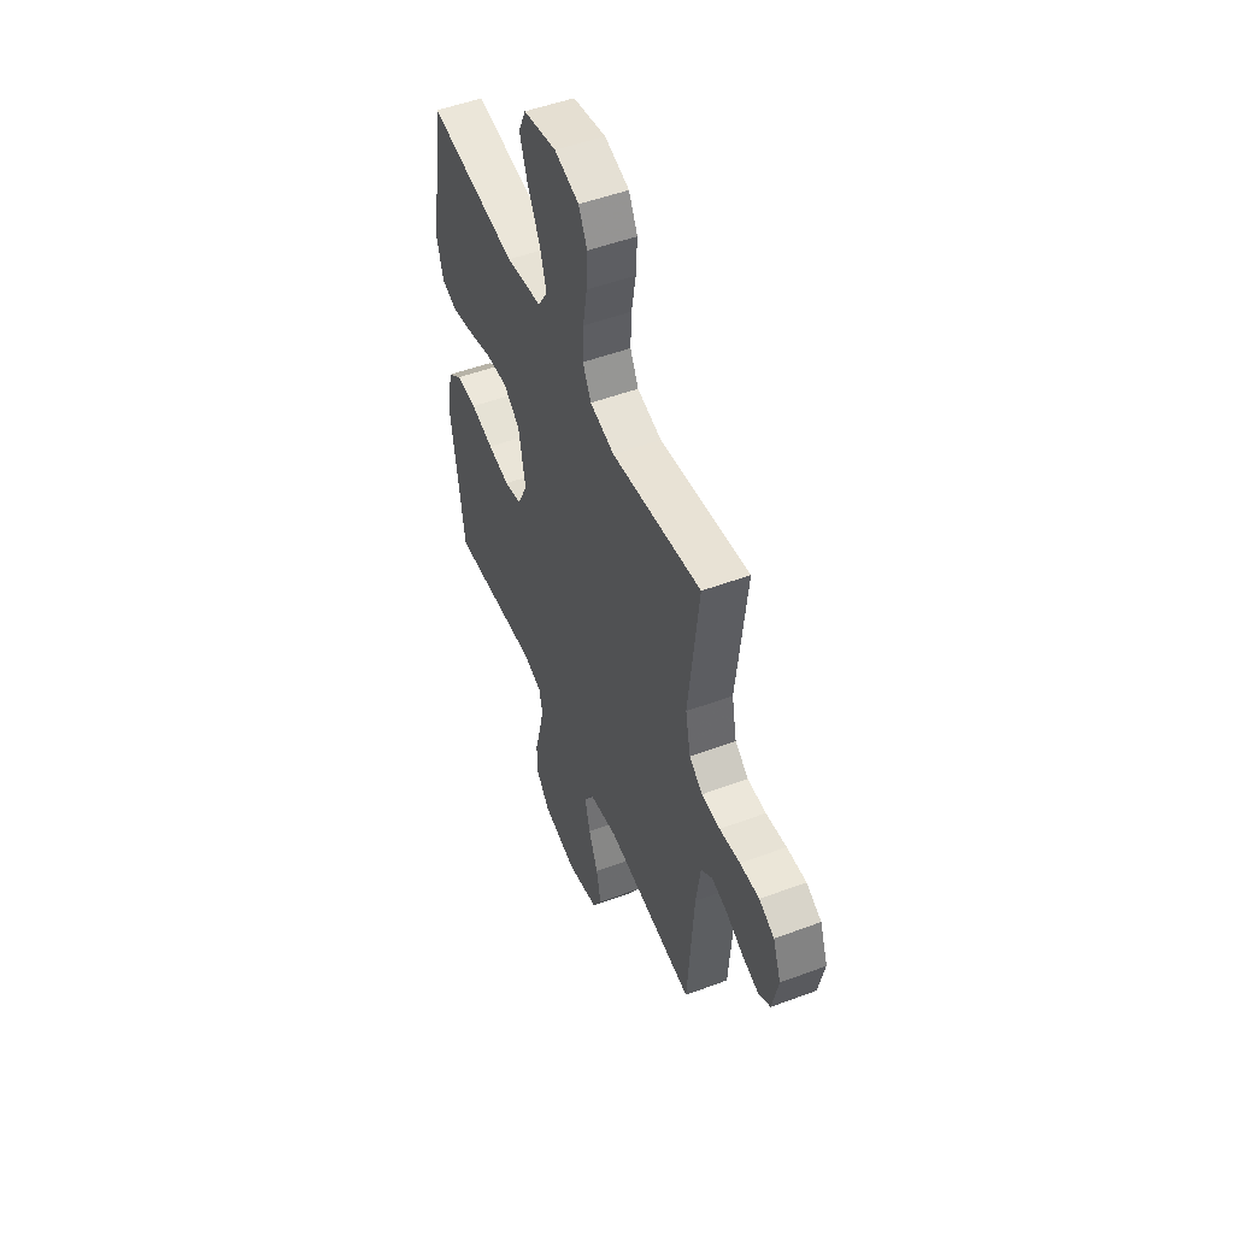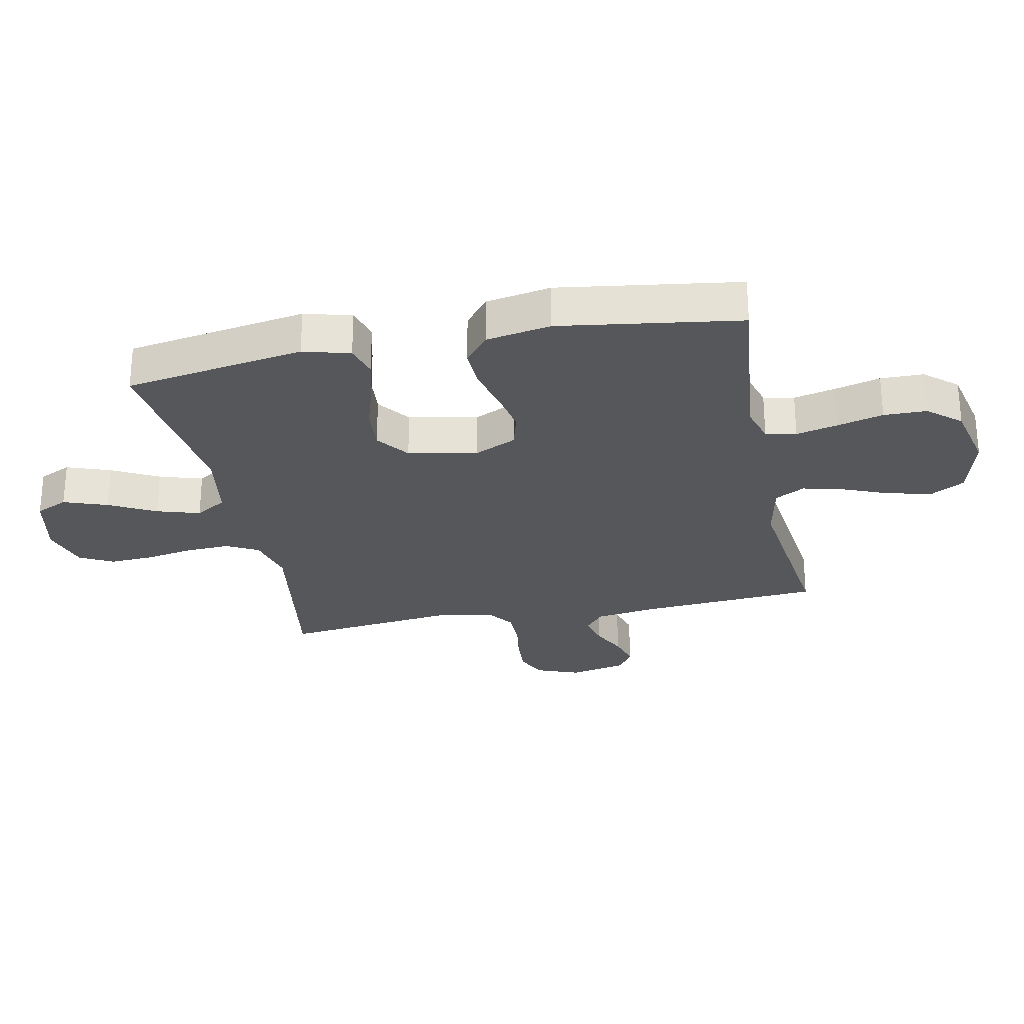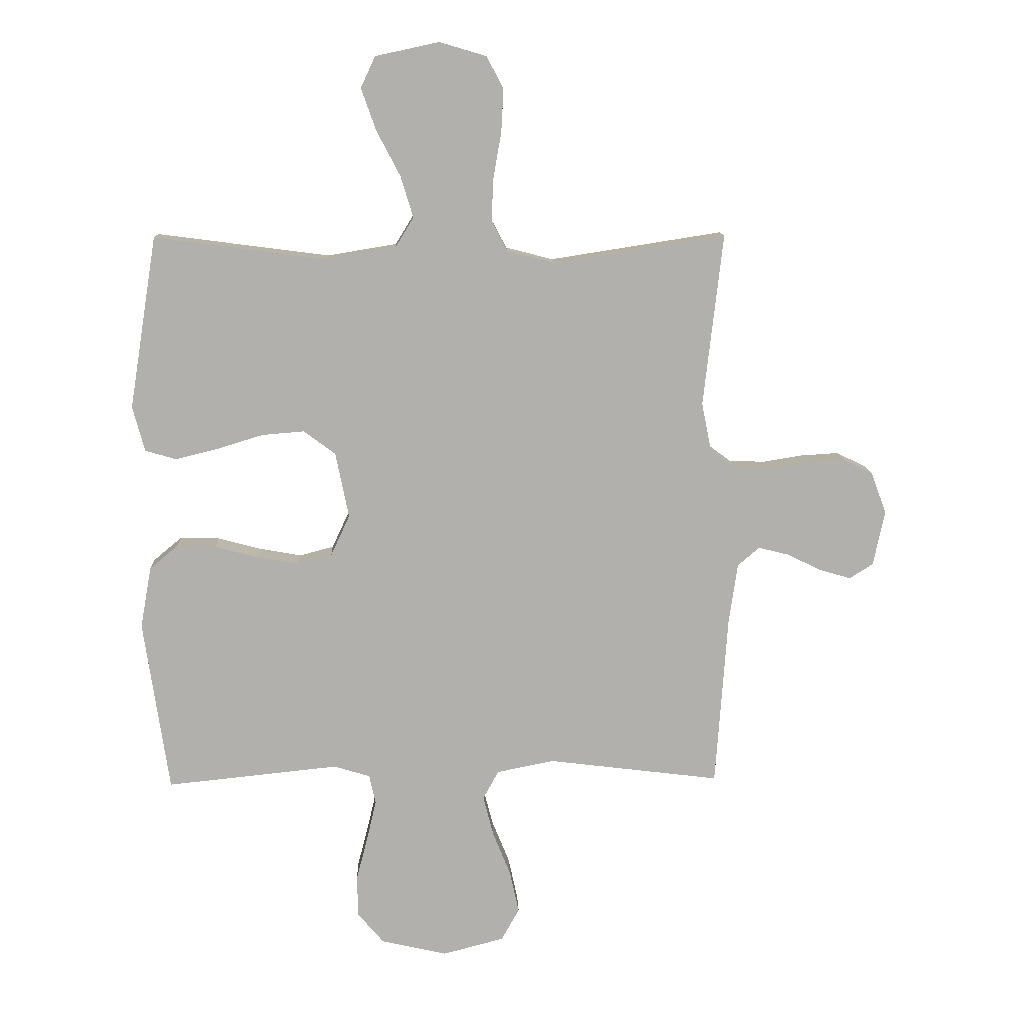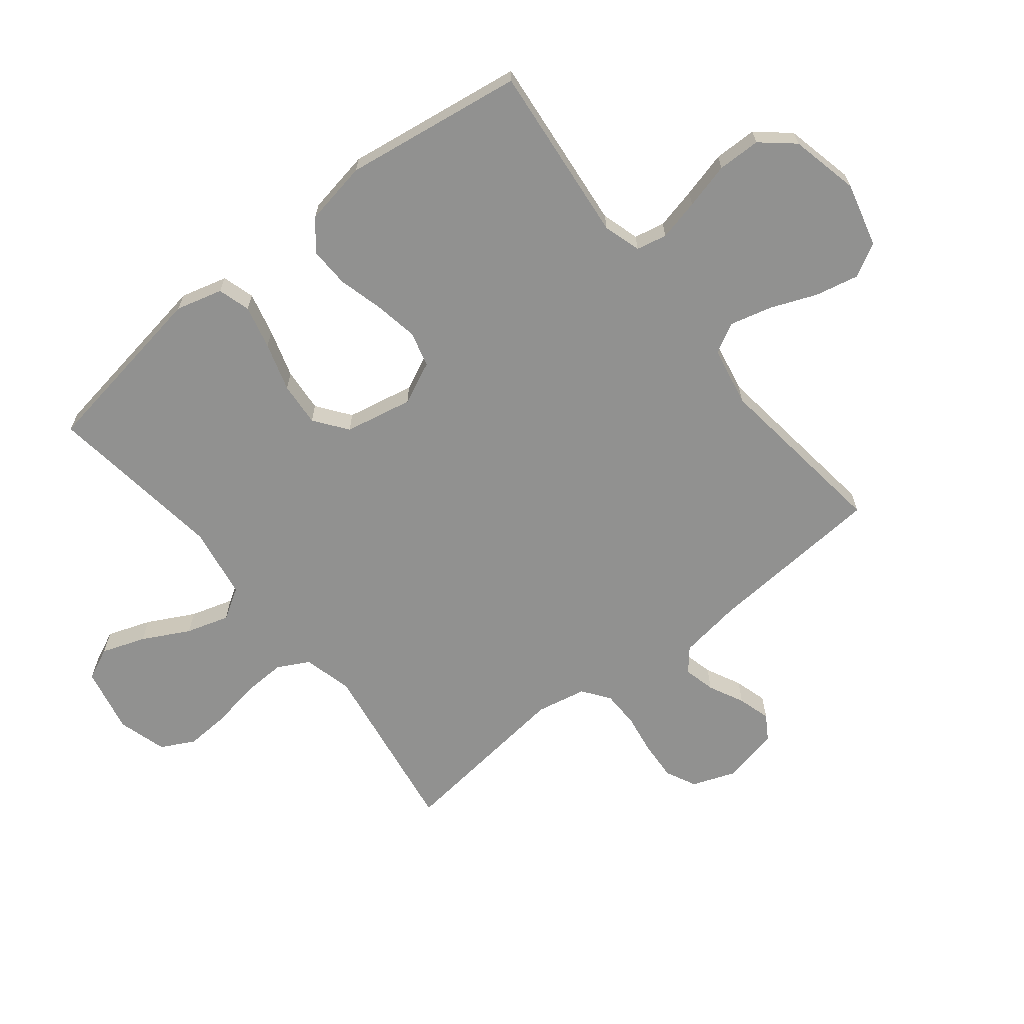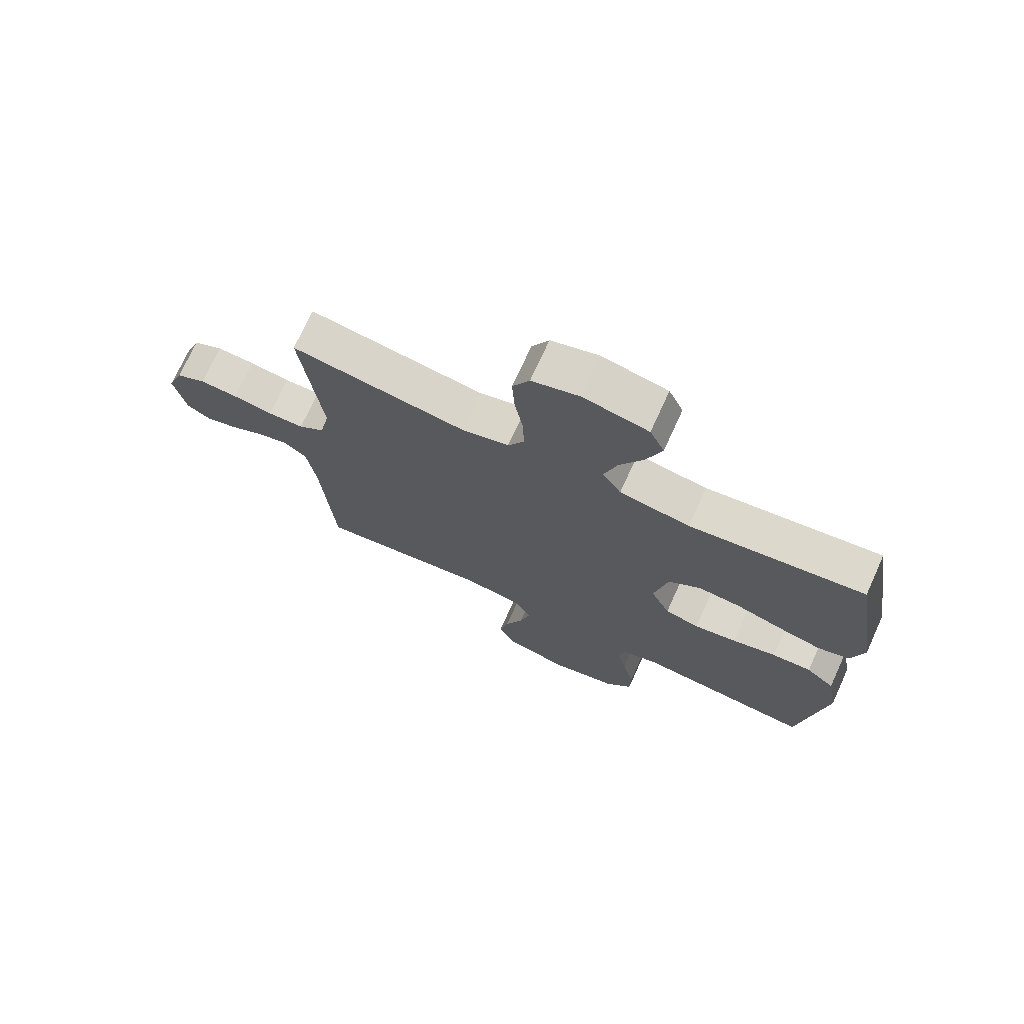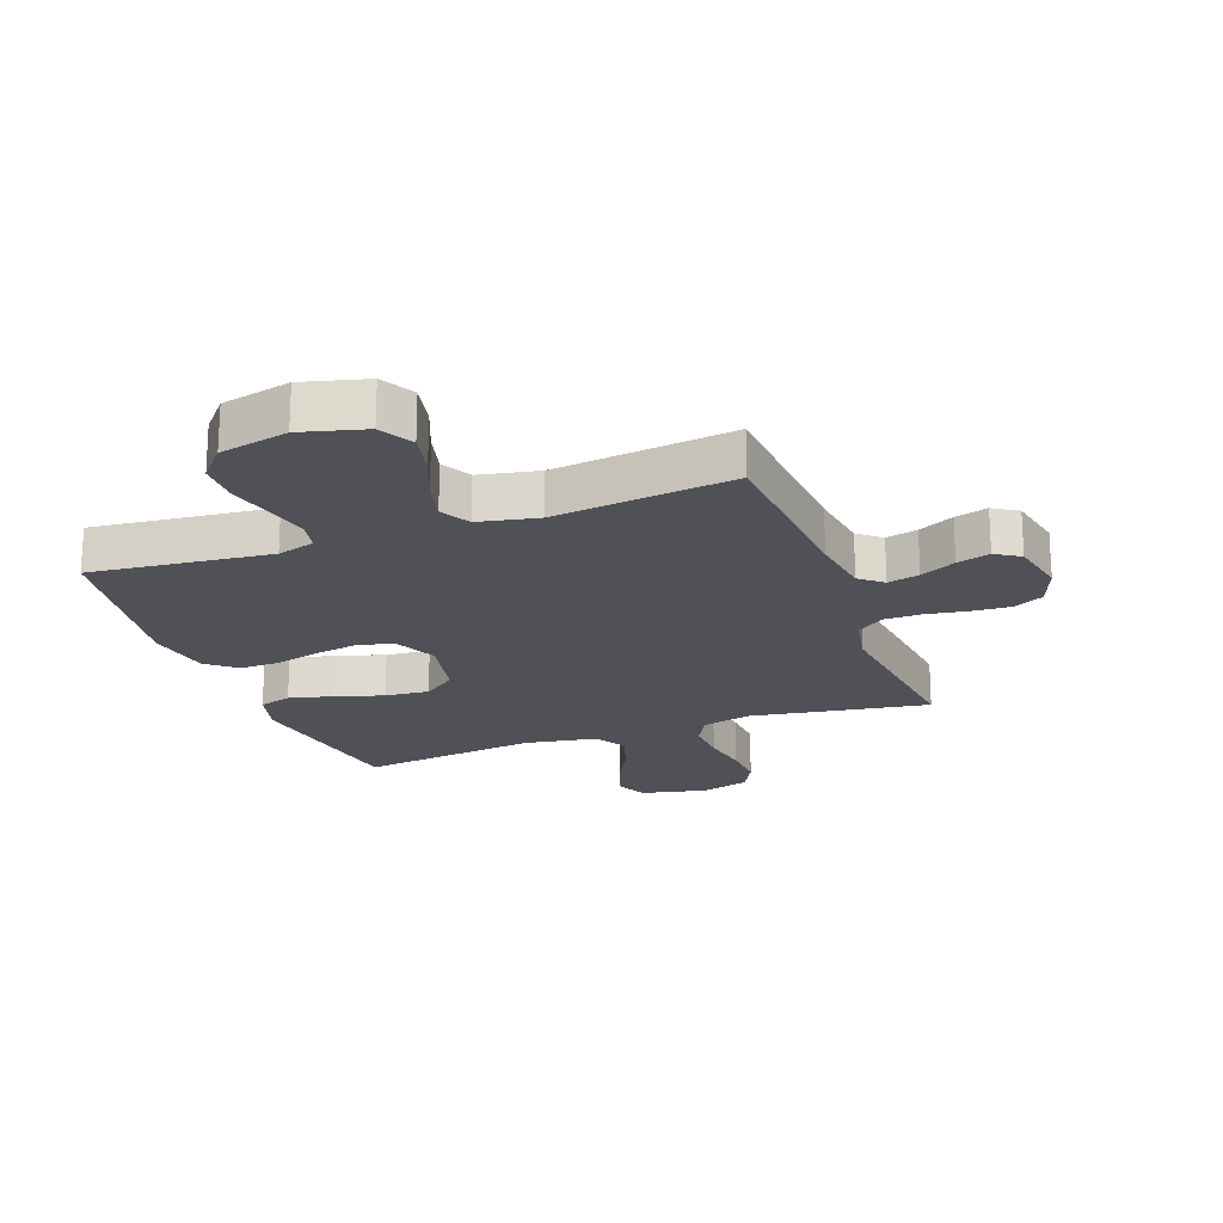
<metadata>
{"format":"obj","ext":"obj","renderer":"f3d","projection":"perspective","resolution":1024,"background":"white","views":[{"elev":51.3,"azim":-112.1,"up":"+Z"},{"elev":-27.1,"azim":101.5,"up":"+Y"},{"elev":11.6,"azim":177.9,"up":"+Z"},{"elev":-65.9,"azim":128.6,"up":"+Y"},{"elev":72.7,"azim":24.5,"up":"+Z"},{"elev":-20.5,"azim":-159.8,"up":"+Y"}]}
</metadata>
<code>
v 0.5 0.07 0.5
v 0.548 0.07 0.2
v 0.527 0.07 0.122
v 0.473 0.07 0.106
v 0.4 0.07 0.124
v 0.319 0.07 0.149
v 0.245 0.07 0.155
v 0.19 0.07 0.114
v 0.167 0.07 0
v 0.2 0.07 -0.071
v 0.259 0.07 -0.087
v 0.332 0.07 -0.074
v 0.408 0.07 -0.054
v 0.476 0.07 -0.052
v 0.525 0.07 -0.093
v 0.544 0.07 -0.2
v 0.5 0.07 -0.5
v 0.2 0.07 -0.469
v 0.137 0.07 -0.488
v 0.126 0.07 -0.539
v 0.142 0.07 -0.608
v 0.162 0.07 -0.685
v 0.161 0.07 -0.757
v 0.115 0.07 -0.811
v 0 0.07 -0.837
v -0.107 0.07 -0.809
v -0.138 0.07 -0.753
v -0.122 0.07 -0.68
v -0.091 0.07 -0.603
v -0.073 0.07 -0.533
v -0.1 0.07 -0.483
v -0.2 0.07 -0.463
v -0.5 0.07 -0.5
v -0.521 0.07 -0.2
v -0.536 0.07 -0.096
v -0.574 0.07 -0.064
v -0.627 0.07 -0.077
v -0.686 0.07 -0.106
v -0.741 0.07 -0.122
v -0.782 0.07 -0.096
v -0.802 0.07 0
v -0.775 0.07 0.072
v -0.724 0.07 0.097
v -0.659 0.07 0.093
v -0.59 0.07 0.082
v -0.528 0.07 0.083
v -0.483 0.07 0.116
v -0.466 0.07 0.2
v -0.5 0.07 0.5
v -0.2 0.07 0.453
v -0.118 0.07 0.474
v -0.09 0.07 0.527
v -0.093 0.07 0.6
v -0.107 0.07 0.68
v -0.111 0.07 0.754
v -0.082 0.07 0.81
v 0 0.07 0.834
v 0.111 0.07 0.81
v 0.136 0.07 0.756
v 0.11 0.07 0.683
v 0.069 0.07 0.605
v 0.047 0.07 0.533
v 0.079 0.07 0.481
v 0.2 0.07 0.461
v 0.5 0 0.5
v 0.548 0 0.2
v 0.527 0 0.122
v 0.473 0 0.106
v 0.4 0 0.124
v 0.319 0 0.149
v 0.245 0 0.155
v 0.19 0 0.114
v 0.167 0 0
v 0.2 0 -0.071
v 0.259 0 -0.087
v 0.332 0 -0.074
v 0.408 0 -0.054
v 0.476 0 -0.052
v 0.525 0 -0.093
v 0.544 0 -0.2
v 0.5 0 -0.5
v 0.2 0 -0.469
v 0.137 0 -0.488
v 0.126 0 -0.539
v 0.142 0 -0.608
v 0.162 0 -0.685
v 0.161 0 -0.757
v 0.115 0 -0.811
v 0 0 -0.837
v -0.107 0 -0.809
v -0.138 0 -0.753
v -0.122 0 -0.68
v -0.091 0 -0.603
v -0.073 0 -0.533
v -0.1 0 -0.483
v -0.2 0 -0.463
v -0.5 0 -0.5
v -0.521 0 -0.2
v -0.536 0 -0.096
v -0.574 0 -0.064
v -0.627 0 -0.077
v -0.686 0 -0.106
v -0.741 0 -0.122
v -0.782 0 -0.096
v -0.802 0 0
v -0.775 0 0.072
v -0.724 0 0.097
v -0.659 0 0.093
v -0.59 0 0.082
v -0.528 0 0.083
v -0.483 0 0.116
v -0.466 0 0.2
v -0.5 0 0.5
v -0.2 0 0.453
v -0.118 0 0.474
v -0.09 0 0.527
v -0.093 0 0.6
v -0.107 0 0.68
v -0.111 0 0.754
v -0.082 0 0.81
v 0 0 0.834
v 0.111 0 0.81
v 0.136 0 0.756
v 0.11 0 0.683
v 0.069 0 0.605
v 0.047 0 0.533
v 0.079 0 0.481
v 0.2 0 0.461
f 59 60 61
f 58 59 61
f 57 58 61
f 56 57 61
f 55 56 61
f 54 55 61
f 53 54 61
f 52 53 61 62
f 51 52 62 63
f 48 49 50
f 51 63 64
f 50 51 64
f 48 50 64
f 47 48 64
f 43 44 45
f 42 43 45
f 41 42 45
f 40 41 45
f 39 40 45
f 38 39 45
f 37 38 45
f 36 37 45 46
f 47 64 1
f 46 47 1
f 36 46 1
f 35 36 1
f 27 28 29
f 26 27 29
f 25 26 29
f 24 25 29
f 23 24 29
f 22 23 29
f 21 22 29
f 20 21 29 30
f 19 20 30 31
f 16 17 18
f 15 16 18
f 14 15 18
f 13 14 18
f 12 13 18
f 19 31 32
f 18 19 32
f 12 18 32
f 11 12 32
f 4 5 6
f 3 4 6
f 2 3 6
f 1 2 6
f 1 6 7
f 1 7 8
f 35 1 8
f 34 35 8
f 32 33 34
f 11 32 34
f 10 11 34
f 34 8 9
f 9 10 34
f 125 124 123
f 125 123 122
f 125 122 121
f 125 121 120
f 125 120 119
f 125 119 118
f 125 118 117
f 126 125 117 116
f 127 126 116 115
f 114 113 112
f 128 127 115
f 128 115 114
f 128 114 112
f 128 112 111
f 109 108 107
f 109 107 106
f 109 106 105
f 109 105 104
f 109 104 103
f 109 103 102
f 109 102 101
f 110 109 101 100
f 65 128 111
f 65 111 110
f 65 110 100
f 65 100 99
f 93 92 91
f 93 91 90
f 93 90 89
f 93 89 88
f 93 88 87
f 93 87 86
f 93 86 85
f 94 93 85 84
f 95 94 84 83
f 82 81 80
f 82 80 79
f 82 79 78
f 82 78 77
f 82 77 76
f 96 95 83
f 96 83 82
f 96 82 76
f 96 76 75
f 70 69 68
f 70 68 67
f 70 67 66
f 70 66 65
f 71 70 65
f 72 71 65
f 72 65 99
f 72 99 98
f 98 97 96
f 98 96 75
f 98 75 74
f 73 72 98
f 98 74 73
f 1 65 66 2
f 2 66 67 3
f 3 67 68 4
f 4 68 69 5
f 5 69 70 6
f 6 70 71 7
f 7 71 72 8
f 8 72 73 9
f 9 73 74 10
f 10 74 75 11
f 11 75 76 12
f 12 76 77 13
f 13 77 78 14
f 14 78 79 15
f 15 79 80 16
f 16 80 81 17
f 17 81 82 18
f 18 82 83 19
f 19 83 84 20
f 20 84 85 21
f 21 85 86 22
f 22 86 87 23
f 23 87 88 24
f 24 88 89 25
f 25 89 90 26
f 26 90 91 27
f 27 91 92 28
f 28 92 93 29
f 29 93 94 30
f 30 94 95 31
f 31 95 96 32
f 32 96 97 33
f 33 97 98 34
f 34 98 99 35
f 35 99 100 36
f 36 100 101 37
f 37 101 102 38
f 38 102 103 39
f 39 103 104 40
f 40 104 105 41
f 41 105 106 42
f 42 106 107 43
f 43 107 108 44
f 44 108 109 45
f 45 109 110 46
f 46 110 111 47
f 47 111 112 48
f 48 112 113 49
f 49 113 114 50
f 50 114 115 51
f 51 115 116 52
f 52 116 117 53
f 53 117 118 54
f 54 118 119 55
f 55 119 120 56
f 56 120 121 57
f 57 121 122 58
f 58 122 123 59
f 59 123 124 60
f 60 124 125 61
f 61 125 126 62
f 62 126 127 63
f 63 127 128 64
f 64 128 65 1

</code>
